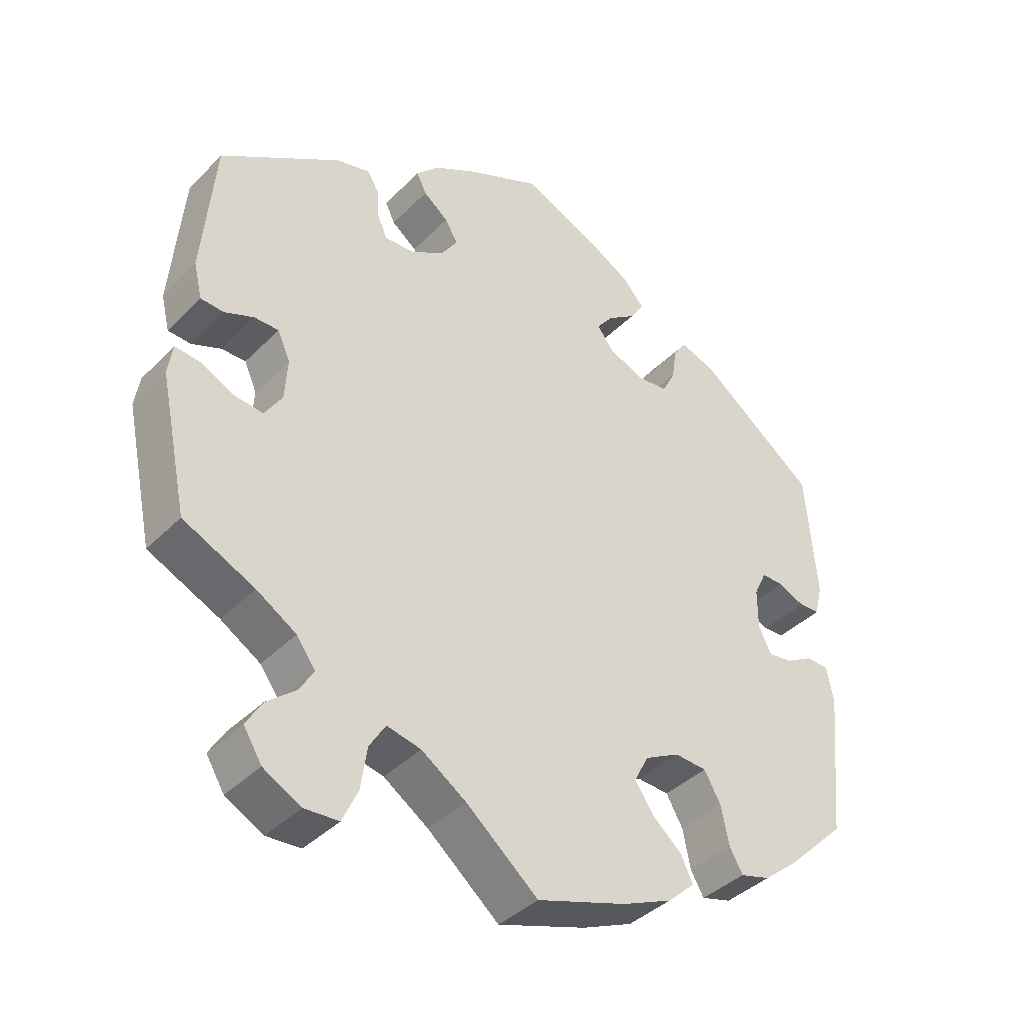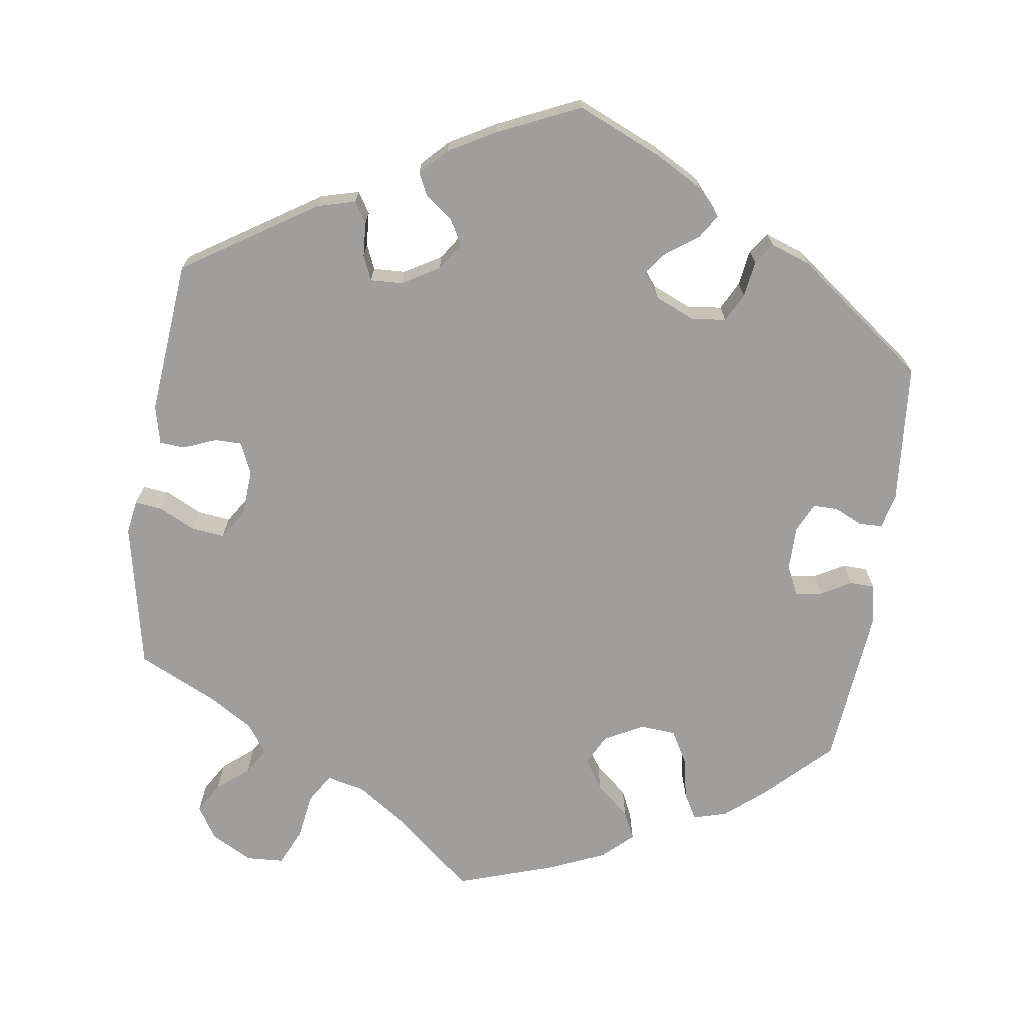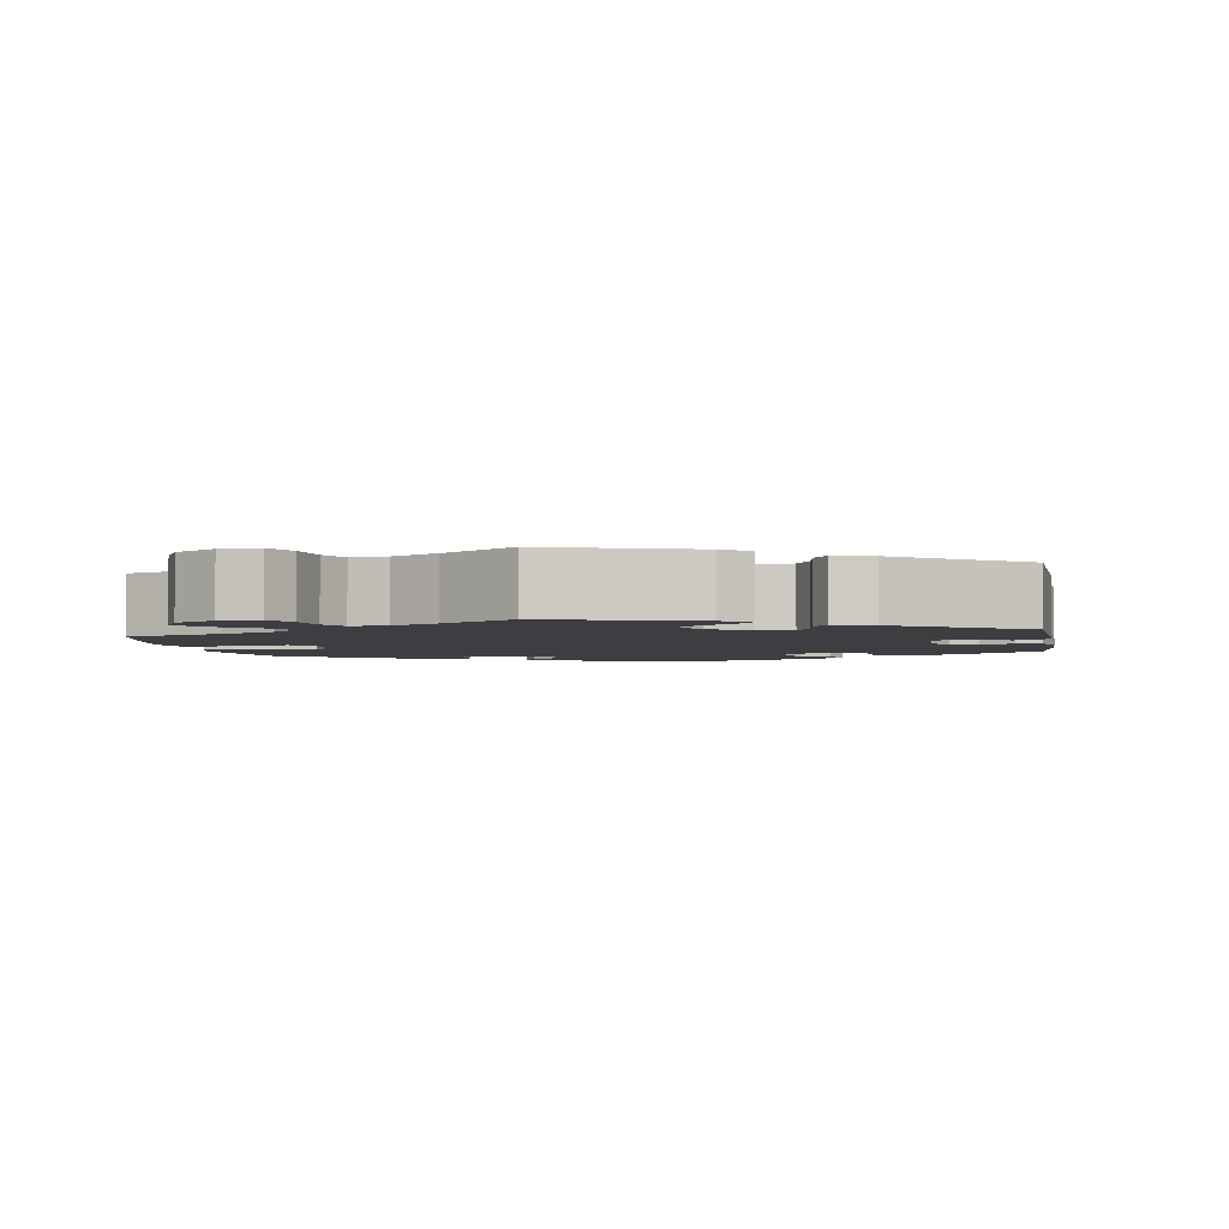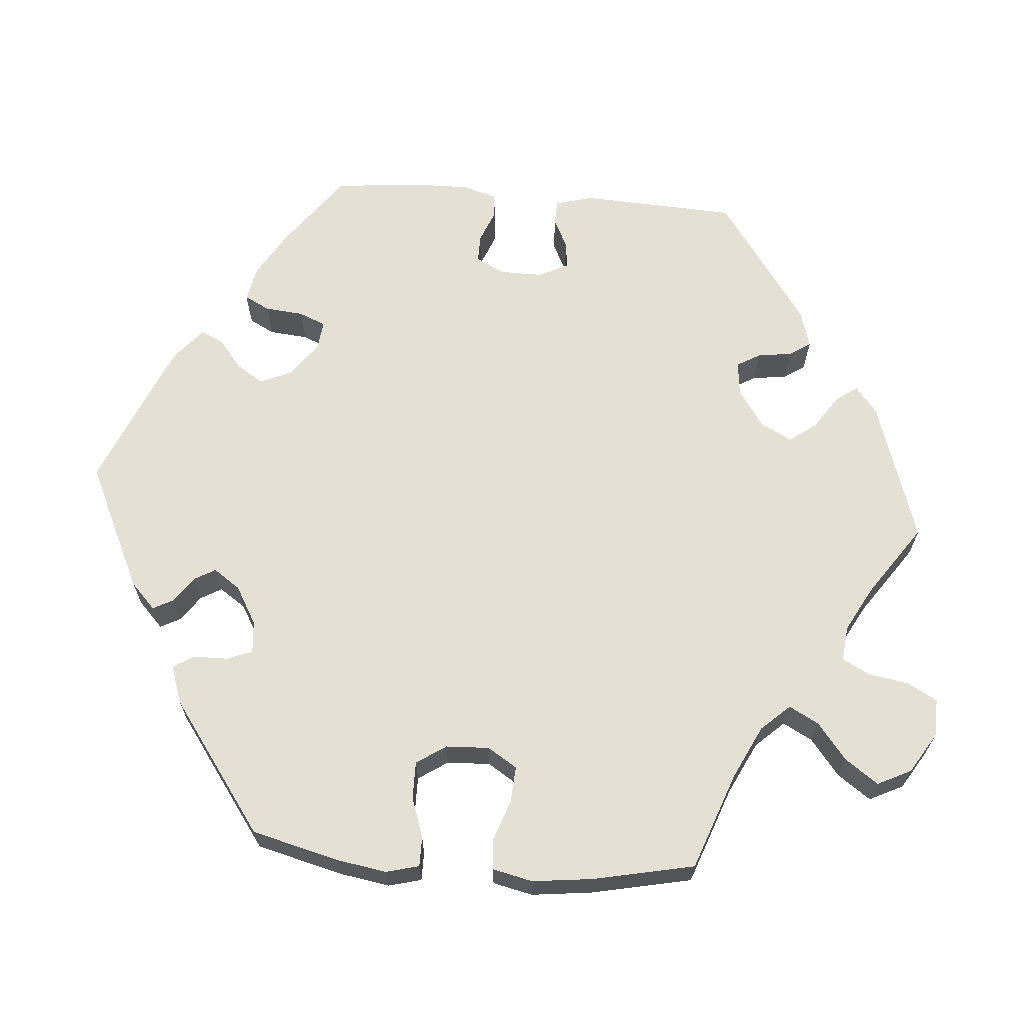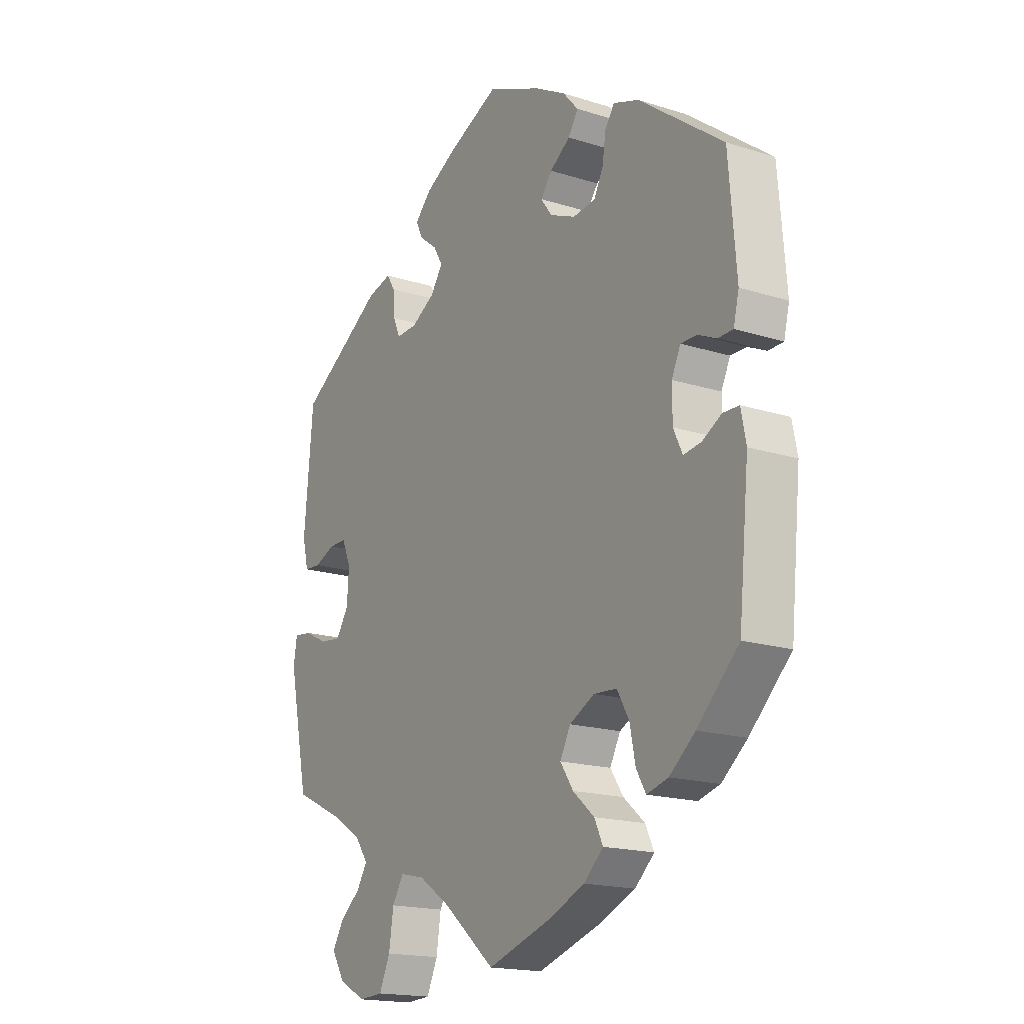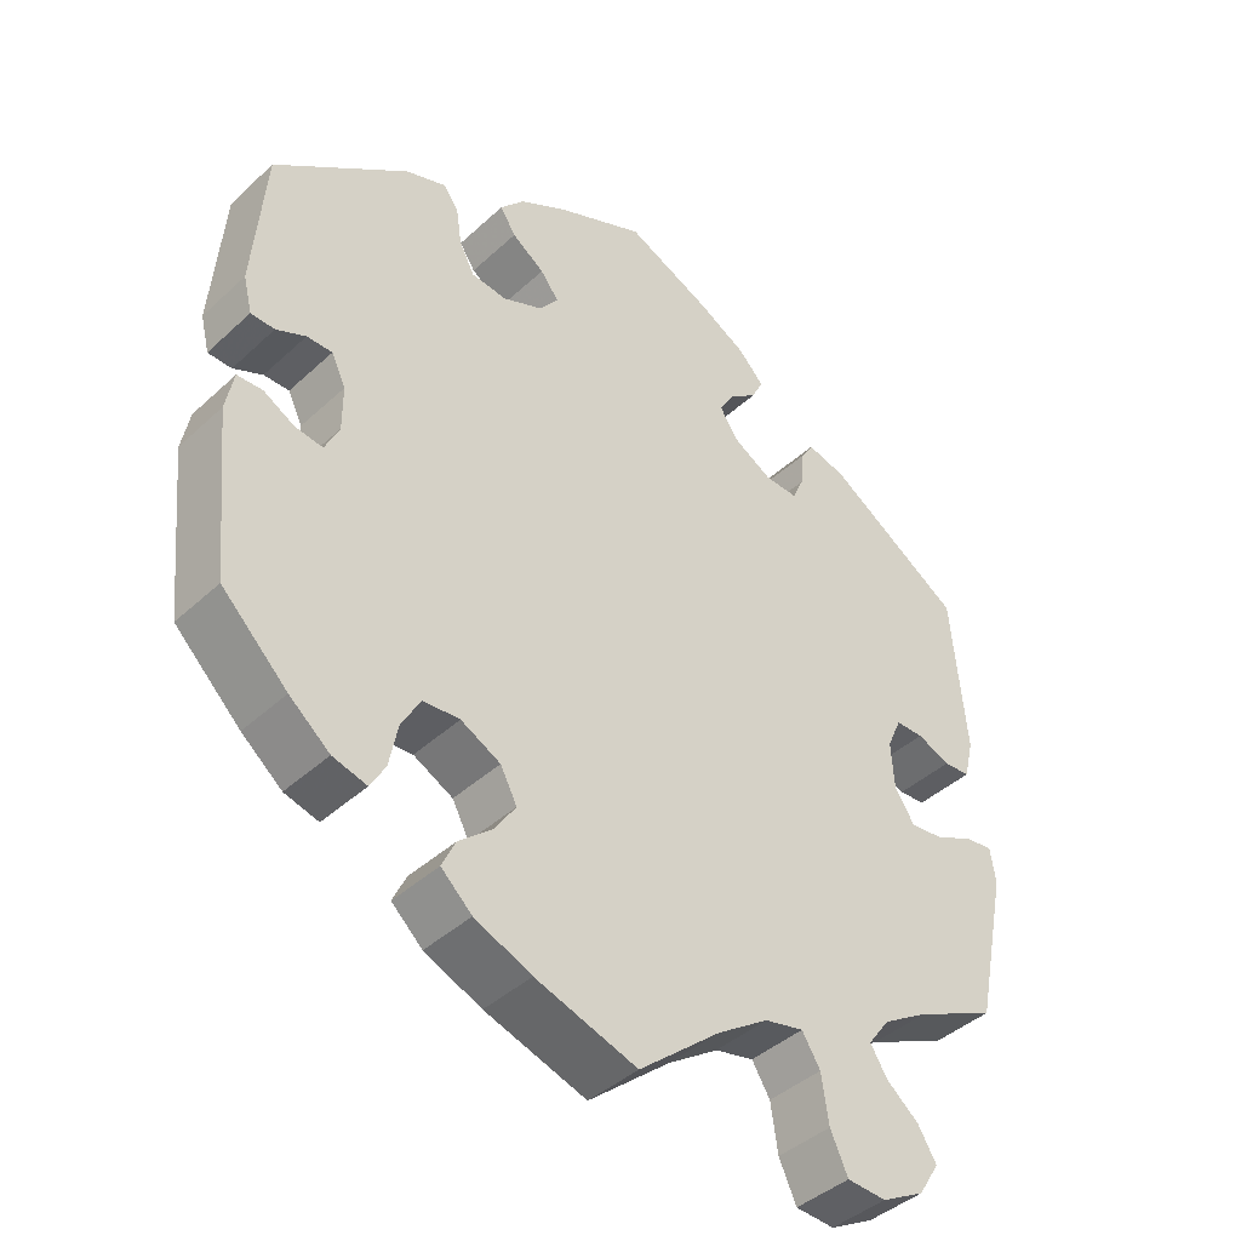
<metadata>
{"format":"obj","ext":"obj","renderer":"f3d","projection":"perspective","resolution":1024,"background":"white","views":[{"elev":-39.4,"azim":-39.2,"up":"+Z"},{"elev":-70.9,"azim":-8.3,"up":"+Y"},{"elev":-3.1,"azim":-110.7,"up":"+Y"},{"elev":65.6,"azim":154.6,"up":"+Y"},{"elev":-17.6,"azim":58.0,"up":"+Z"},{"elev":-41.8,"azim":137.8,"up":"+Z"}]}
</metadata>
<code>
v 0.109 0.07 0.53
v 0.17 0.07 0.496
v 0.201 0.07 0.461
v 0.181 0.07 0.43
v 0.14 0.07 0.401
v 0.117 0.07 0.371
v 0.14 0.07 0.34
v 0.191 0.07 0.318
v 0.236 0.07 0.323
v 0.255 0.07 0.36
v 0.262 0.07 0.407
v 0.281 0.07 0.434
v 0.332 0.07 0.416
v 0.501 0.07 0.289
v 0.516 0.07 0.107
v 0.505 0.07 0.062
v 0.475 0.07 0.061
v 0.438 0.07 0.078
v 0.406 0.07 0.078
v 0.388 0.07 0.04
v 0.388 0.07 -0.017
v 0.406 0.07 -0.055
v 0.441 0.07 -0.05
v 0.48 0.07 -0.028
v 0.512 0.07 -0.029
v 0.522 0.07 -0.08
v 0.501 0.07 -0.289
v 0.418 0.07 -0.37
v 0.367 0.07 -0.412
v 0.324 0.07 -0.424
v 0.305 0.07 -0.391
v 0.294 0.07 -0.336
v 0.27 0.07 -0.294
v 0.224 0.07 -0.291
v 0.174 0.07 -0.317
v 0.153 0.07 -0.357
v 0.179 0.07 -0.396
v 0.222 0.07 -0.433
v 0.239 0.07 -0.469
v 0.2 0.07 -0.505
v 0.128 0.07 -0.536
v 0 0.07 -0.578
v -0.103 0.07 -0.492
v -0.167 0.07 -0.449
v -0.216 0.07 -0.438
v -0.239 0.07 -0.475
v -0.248 0.07 -0.535
v -0.27 0.07 -0.583
v -0.319 0.07 -0.586
v -0.373 0.07 -0.557
v -0.399 0.07 -0.515
v -0.376 0.07 -0.477
v -0.335 0.07 -0.443
v -0.314 0.07 -0.409
v -0.341 0.07 -0.372
v -0.398 0.07 -0.337
v -0.5 0.07 -0.289
v -0.54 0.07 -0.098
v -0.533 0.07 -0.054
v -0.498 0.07 -0.058
v -0.451 0.07 -0.081
v -0.408 0.07 -0.086
v -0.383 0.07 -0.047
v -0.379 0.07 0.012
v -0.397 0.07 0.053
v -0.432 0.07 0.053
v -0.474 0.07 0.036
v -0.507 0.07 0.038
v -0.519 0.07 0.088
v -0.501 0.07 0.288
v -0.33 0.07 0.398
v -0.281 0.07 0.411
v -0.264 0.07 0.384
v -0.261 0.07 0.34
v -0.247 0.07 0.308
v -0.205 0.07 0.31
v -0.157 0.07 0.338
v -0.133 0.07 0.374
v -0.151 0.07 0.405
v -0.187 0.07 0.433
v -0.201 0.07 0.462
v -0.168 0.07 0.496
v -0.107 0.07 0.53
v -0.001 0.07 0.578
v 0.109 0 0.53
v 0.17 0 0.496
v 0.201 0 0.461
v 0.181 0 0.43
v 0.14 0 0.401
v 0.117 0 0.371
v 0.14 0 0.34
v 0.191 0 0.318
v 0.236 0 0.323
v 0.255 0 0.36
v 0.262 0 0.407
v 0.281 0 0.434
v 0.332 0 0.416
v 0.501 0 0.289
v 0.516 0 0.107
v 0.505 0 0.062
v 0.475 0 0.061
v 0.438 0 0.078
v 0.406 0 0.078
v 0.388 0 0.04
v 0.388 0 -0.017
v 0.406 0 -0.055
v 0.441 0 -0.05
v 0.48 0 -0.028
v 0.512 0 -0.029
v 0.522 0 -0.08
v 0.501 0 -0.289
v 0.418 0 -0.37
v 0.367 0 -0.412
v 0.324 0 -0.424
v 0.305 0 -0.391
v 0.294 0 -0.336
v 0.27 0 -0.294
v 0.224 0 -0.291
v 0.174 0 -0.317
v 0.153 0 -0.357
v 0.179 0 -0.396
v 0.222 0 -0.433
v 0.239 0 -0.469
v 0.2 0 -0.505
v 0.128 0 -0.536
v 0 0 -0.578
v -0.103 0 -0.492
v -0.167 0 -0.449
v -0.216 0 -0.438
v -0.239 0 -0.475
v -0.248 0 -0.535
v -0.27 0 -0.583
v -0.319 0 -0.586
v -0.373 0 -0.557
v -0.399 0 -0.515
v -0.376 0 -0.477
v -0.335 0 -0.443
v -0.314 0 -0.409
v -0.341 0 -0.372
v -0.398 0 -0.337
v -0.5 0 -0.289
v -0.54 0 -0.098
v -0.533 0 -0.054
v -0.498 0 -0.058
v -0.451 0 -0.081
v -0.408 0 -0.086
v -0.383 0 -0.047
v -0.379 0 0.012
v -0.397 0 0.053
v -0.432 0 0.053
v -0.474 0 0.036
v -0.507 0 0.038
v -0.519 0 0.088
v -0.501 0 0.288
v -0.33 0 0.398
v -0.281 0 0.411
v -0.264 0 0.384
v -0.261 0 0.34
v -0.247 0 0.308
v -0.205 0 0.31
v -0.157 0 0.338
v -0.133 0 0.374
v -0.151 0 0.405
v -0.187 0 0.433
v -0.201 0 0.462
v -0.168 0 0.496
v -0.107 0 0.53
v -0.001 0 0.578
f 79 80 81 82
f 78 79 82 83
f 71 72 73 74
f 71 74 75
f 70 71 75
f 69 70 75 76
f 66 67 68 69
f 65 66 69 76
f 58 59 60 61
f 56 57 58 61
f 55 56 61 62
f 54 55 62 63
f 50 51 52 53
f 50 53 54
f 49 50 54
f 46 47 48 49
f 45 46 49 54
f 44 45 54 63
f 40 41 42 43
f 37 38 39 40
f 36 37 40 43
f 35 36 43 44
f 29 30 31 32
f 29 32 33
f 28 29 33
f 27 28 33
f 26 27 33 34
f 23 24 25 26
f 22 23 26 34
f 15 16 17 18
f 15 18 19
f 14 15 19
f 13 14 19 20
f 10 11 12 13
f 9 10 13 20
f 2 3 4 5
f 2 5 6
f 1 2 6
f 78 83 84 1
f 64 65 76 77
f 44 63 64 77
f 21 22 34 35
f 8 9 20 21
f 7 8 21 35
f 6 7 35 44
f 44 77 78
f 1 6 44 78
f 166 165 164 163
f 167 166 163 162
f 158 157 156 155
f 159 158 155
f 159 155 154
f 160 159 154 153
f 153 152 151 150
f 160 153 150 149
f 145 144 143 142
f 145 142 141 140
f 146 145 140 139
f 147 146 139 138
f 137 136 135 134
f 138 137 134
f 138 134 133
f 133 132 131 130
f 138 133 130 129
f 147 138 129 128
f 127 126 125 124
f 124 123 122 121
f 127 124 121 120
f 128 127 120 119
f 116 115 114 113
f 117 116 113
f 117 113 112
f 117 112 111
f 118 117 111 110
f 110 109 108 107
f 118 110 107 106
f 102 101 100 99
f 103 102 99
f 103 99 98
f 104 103 98 97
f 97 96 95 94
f 104 97 94 93
f 89 88 87 86
f 90 89 86
f 90 86 85
f 85 168 167 162
f 161 160 149 148
f 161 148 147 128
f 119 118 106 105
f 105 104 93 92
f 119 105 92 91
f 128 119 91 90
f 162 161 128
f 162 128 90 85
f 1 85 86 2
f 2 86 87 3
f 3 87 88 4
f 4 88 89 5
f 5 89 90 6
f 6 90 91 7
f 7 91 92 8
f 8 92 93 9
f 9 93 94 10
f 10 94 95 11
f 11 95 96 12
f 12 96 97 13
f 13 97 98 14
f 14 98 99 15
f 15 99 100 16
f 16 100 101 17
f 17 101 102 18
f 18 102 103 19
f 19 103 104 20
f 20 104 105 21
f 21 105 106 22
f 22 106 107 23
f 23 107 108 24
f 24 108 109 25
f 25 109 110 26
f 26 110 111 27
f 27 111 112 28
f 28 112 113 29
f 29 113 114 30
f 30 114 115 31
f 31 115 116 32
f 32 116 117 33
f 33 117 118 34
f 34 118 119 35
f 35 119 120 36
f 36 120 121 37
f 37 121 122 38
f 38 122 123 39
f 39 123 124 40
f 40 124 125 41
f 41 125 126 42
f 42 126 127 43
f 43 127 128 44
f 44 128 129 45
f 45 129 130 46
f 46 130 131 47
f 47 131 132 48
f 48 132 133 49
f 49 133 134 50
f 50 134 135 51
f 51 135 136 52
f 52 136 137 53
f 53 137 138 54
f 54 138 139 55
f 55 139 140 56
f 56 140 141 57
f 57 141 142 58
f 58 142 143 59
f 59 143 144 60
f 60 144 145 61
f 61 145 146 62
f 62 146 147 63
f 63 147 148 64
f 64 148 149 65
f 65 149 150 66
f 66 150 151 67
f 67 151 152 68
f 68 152 153 69
f 69 153 154 70
f 70 154 155 71
f 71 155 156 72
f 72 156 157 73
f 73 157 158 74
f 74 158 159 75
f 75 159 160 76
f 76 160 161 77
f 77 161 162 78
f 78 162 163 79
f 79 163 164 80
f 80 164 165 81
f 81 165 166 82
f 82 166 167 83
f 83 167 168 84
f 84 168 85 1

</code>
